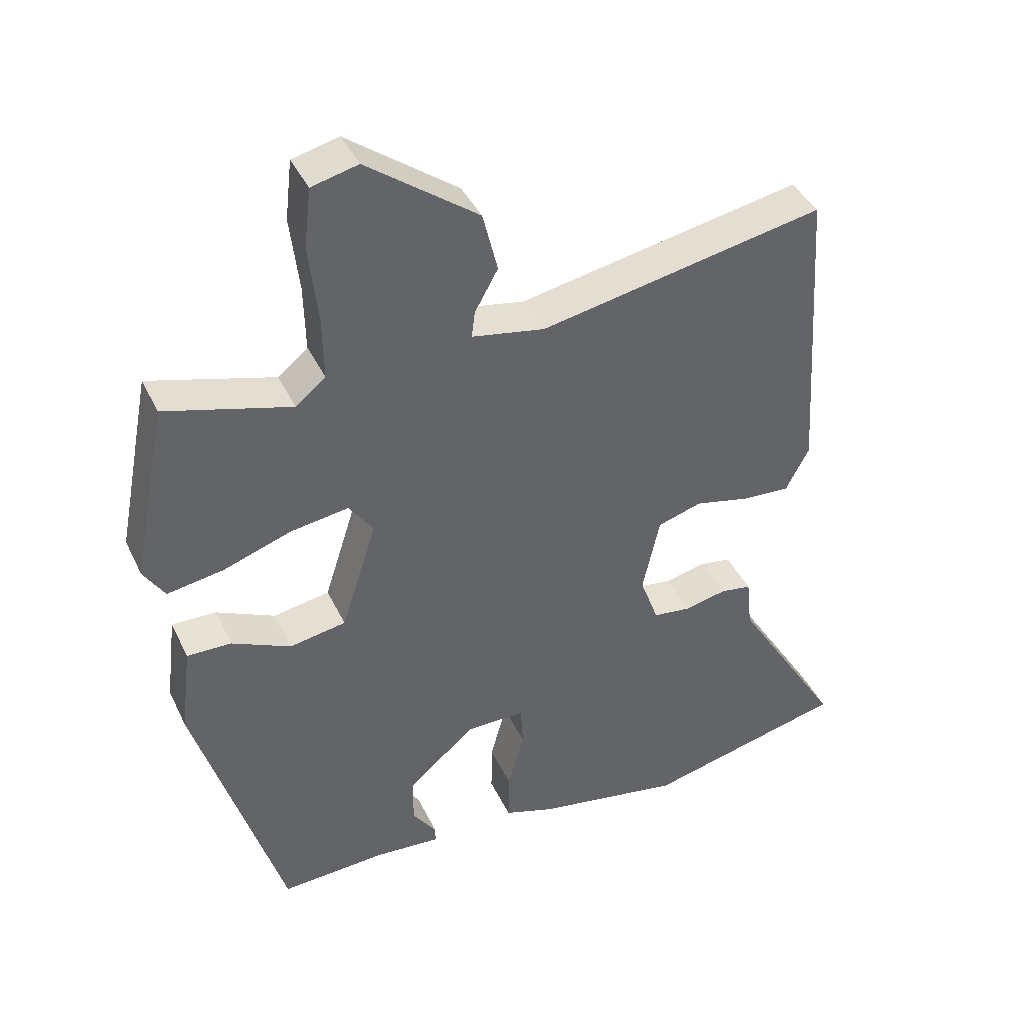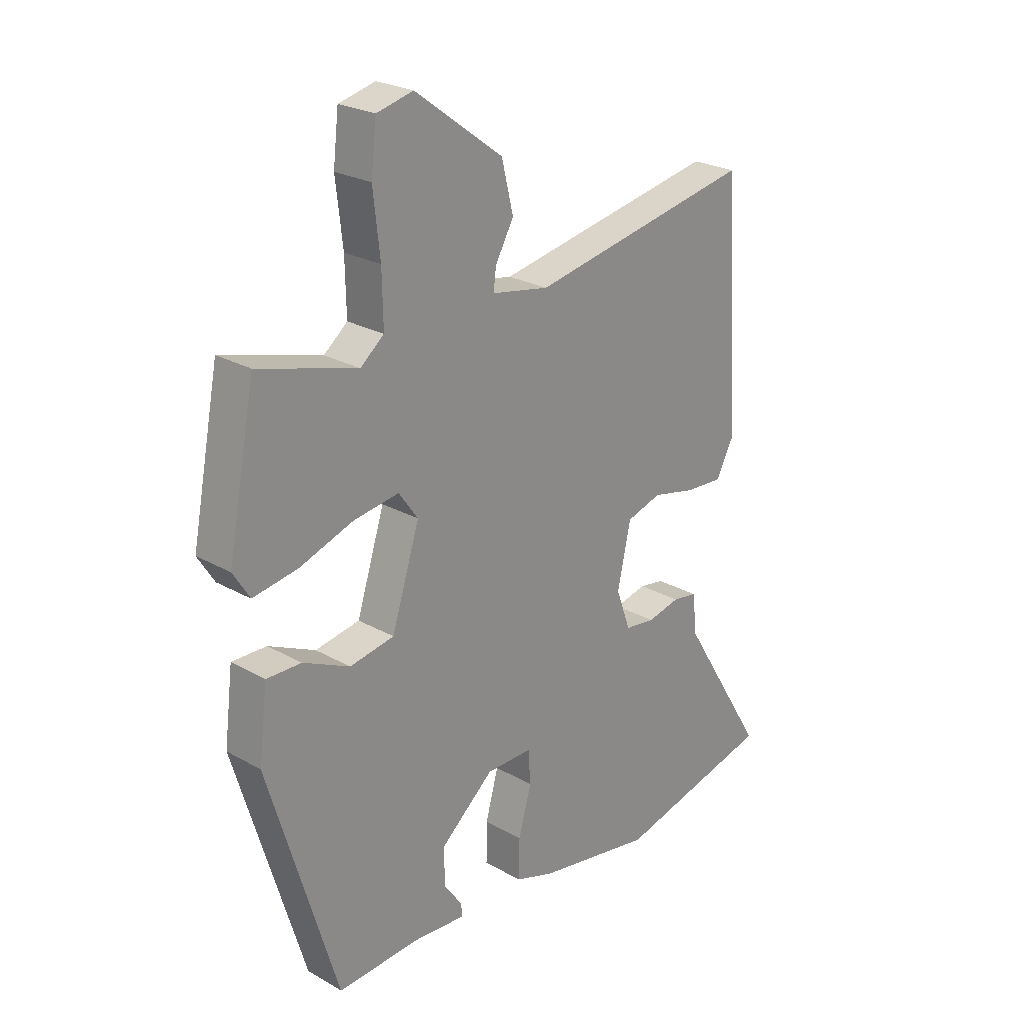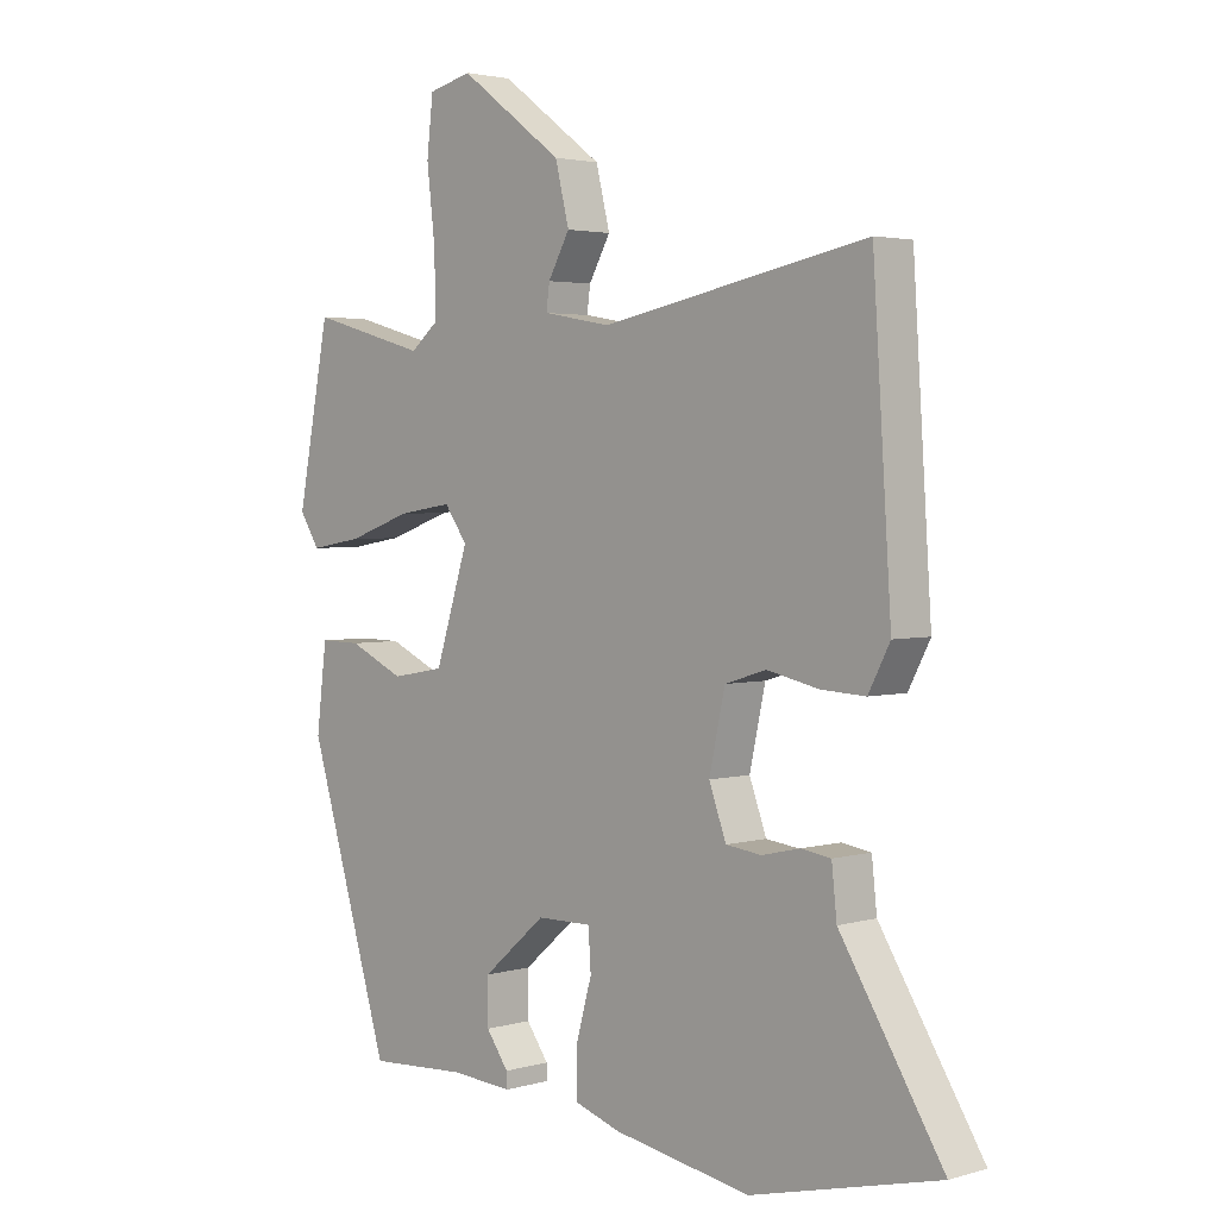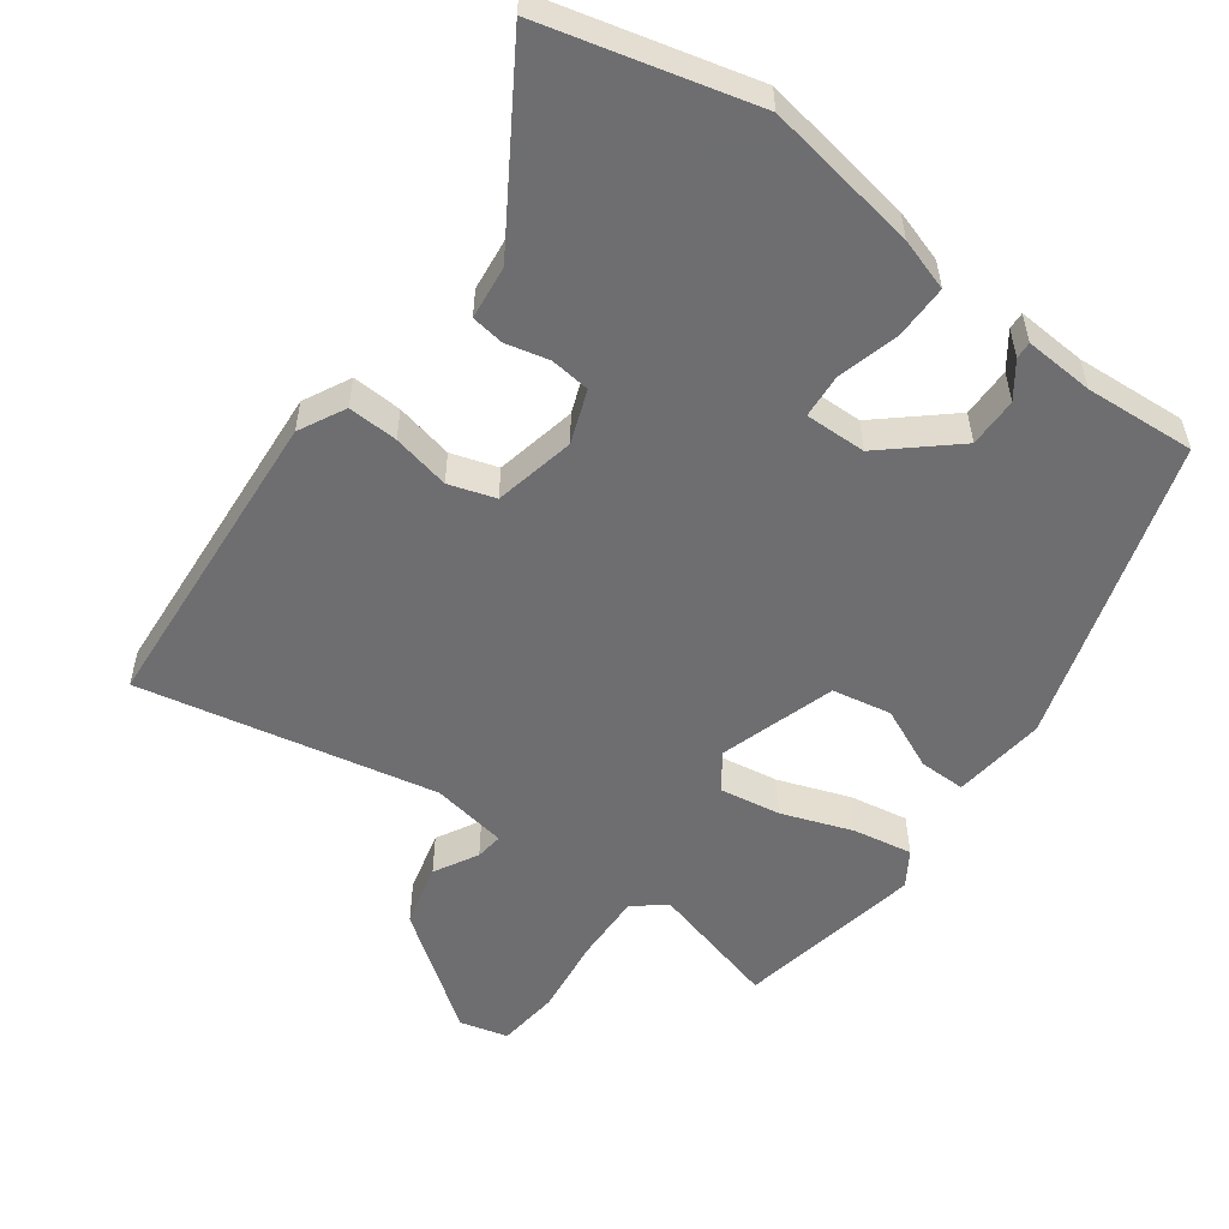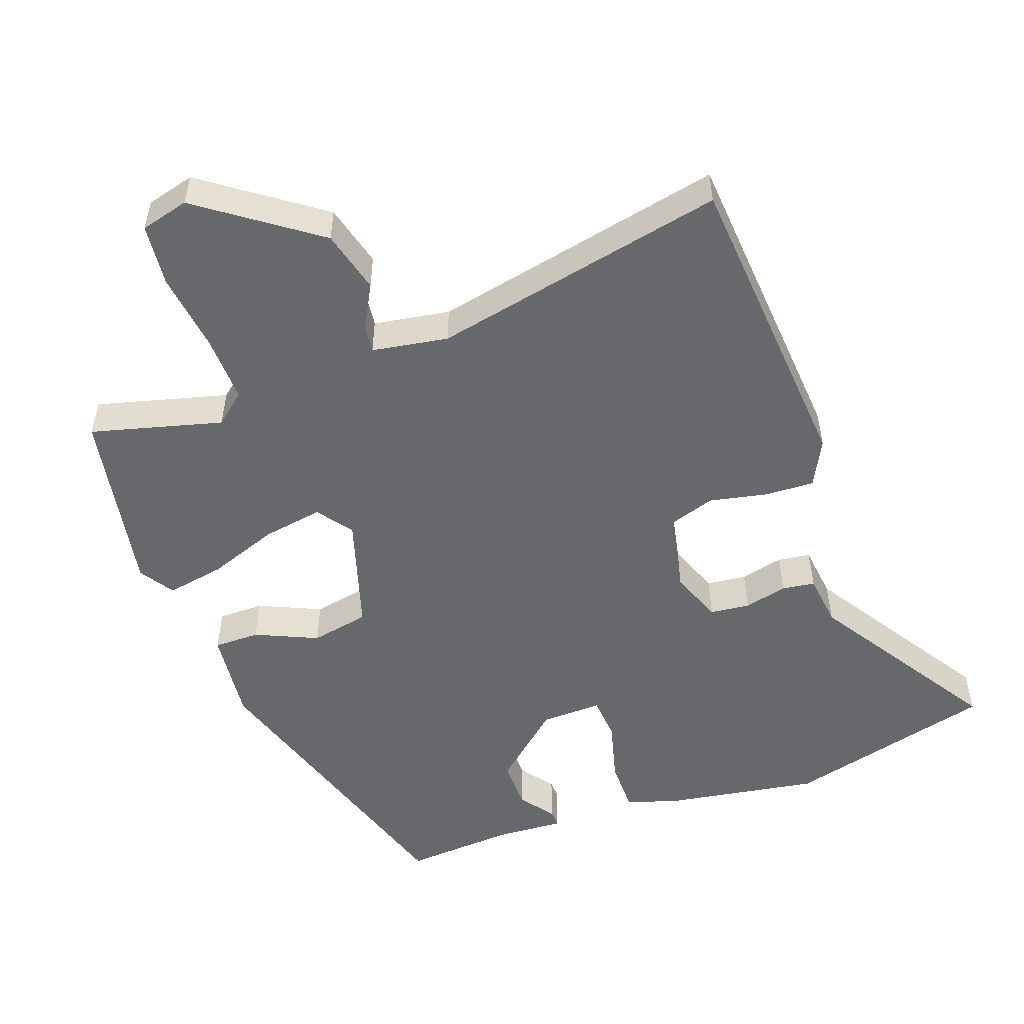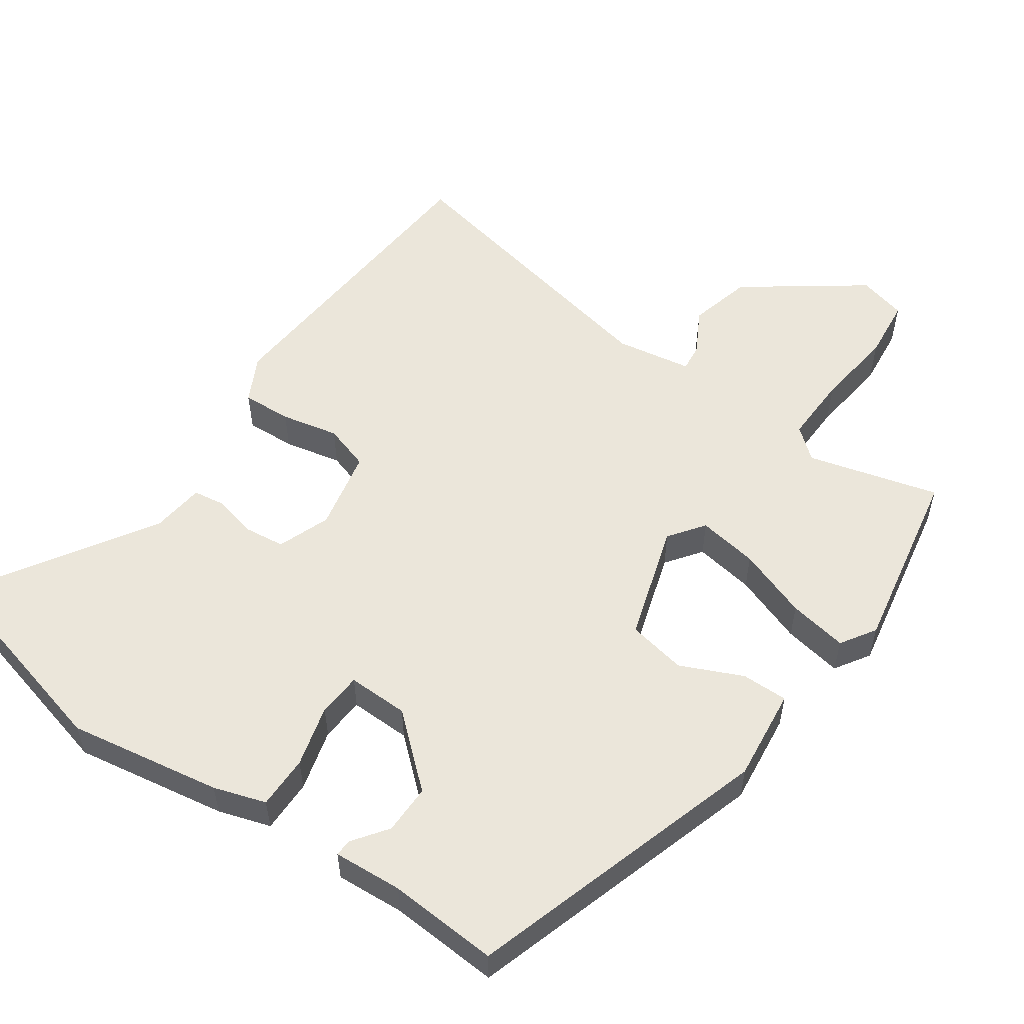
<metadata>
{"format":"obj","ext":"obj","renderer":"f3d","projection":"perspective","resolution":1024,"background":"white","views":[{"elev":40.9,"azim":-23.8,"up":"+Z"},{"elev":24.5,"azim":-47.0,"up":"+Z"},{"elev":2.9,"azim":45.5,"up":"+Z"},{"elev":-54.4,"azim":144.2,"up":"+Y"},{"elev":-52.4,"azim":20.5,"up":"+Y"},{"elev":54.8,"azim":-144.6,"up":"+Y"}]}
</metadata>
<code>
v -0.441 0.07 0.511
v -0.257 0.07 0.46
v -0.213 0.07 0.496
v -0.215 0.07 0.592
v -0.228 0.07 0.704
v -0.218 0.07 0.791
v -0.15 0.07 0.808
v 0.013 0.07 0.688
v 0.035 0.07 0.599
v 0.001 0.07 0.538
v -0.004 0.07 0.499
v 0.103 0.07 0.48
v 0.52 0.07 0.562
v 0.549 0.07 0.119
v 0.515 0.07 0.054
v 0.445 0.07 0.058
v 0.364 0.07 0.076
v 0.299 0.07 0.056
v 0.274 0.07 -0.058
v 0.301 0.07 -0.132
v 0.357 0.07 -0.139
v 0.418 0.07 -0.125
v 0.464 0.07 -0.132
v 0.472 0.07 -0.207
v 0.633 0.07 -0.467
v 0.338 0.07 -0.54
v 0.122 0.07 -0.502
v 0.049 0.07 -0.478
v 0.05 0.07 -0.403
v 0.074 0.07 -0.316
v 0.07 0.07 -0.254
v -0.016 0.07 -0.255
v -0.115 0.07 -0.34
v -0.115 0.07 -0.41
v -0.08 0.07 -0.459
v -0.079 0.07 -0.483
v -0.176 0.07 -0.476
v -0.331 0.07 -0.485
v -0.46 0.07 -0.057
v -0.444 0.07 0.074
v -0.379 0.07 0.073
v -0.292 0.07 0.033
v -0.209 0.07 0.048
v -0.157 0.07 0.211
v -0.193 0.07 0.261
v -0.278 0.07 0.248
v -0.378 0.07 0.213
v -0.461 0.07 0.199
v -0.492 0.07 0.248
v -0.441 0 0.511
v -0.257 0 0.46
v -0.213 0 0.496
v -0.215 0 0.592
v -0.228 0 0.704
v -0.218 0 0.791
v -0.15 0 0.808
v 0.013 0 0.688
v 0.035 0 0.599
v 0.001 0 0.538
v -0.004 0 0.499
v 0.103 0 0.48
v 0.52 0 0.562
v 0.549 0 0.119
v 0.515 0 0.054
v 0.445 0 0.058
v 0.364 0 0.076
v 0.299 0 0.056
v 0.274 0 -0.058
v 0.301 0 -0.132
v 0.357 0 -0.139
v 0.418 0 -0.125
v 0.464 0 -0.132
v 0.472 0 -0.207
v 0.633 0 -0.467
v 0.338 0 -0.54
v 0.122 0 -0.502
v 0.049 0 -0.478
v 0.05 0 -0.403
v 0.074 0 -0.316
v 0.07 0 -0.254
v -0.016 0 -0.255
v -0.115 0 -0.34
v -0.115 0 -0.41
v -0.08 0 -0.459
v -0.079 0 -0.483
v -0.176 0 -0.476
v -0.331 0 -0.485
v -0.46 0 -0.057
v -0.444 0 0.074
v -0.379 0 0.073
v -0.292 0 0.033
v -0.209 0 0.048
v -0.157 0 0.211
v -0.193 0 0.261
v -0.278 0 0.248
v -0.378 0 0.213
v -0.461 0 0.199
v -0.492 0 0.248
f 49 1 2
f 48 49 2
f 47 48 2
f 46 47 2
f 45 46 2 3
f 44 45 3 4
f 40 41 42
f 39 40 42
f 38 39 42
f 37 38 42
f 37 42 43
f 34 35 36 37
f 37 43 44
f 34 37 44
f 33 34 44
f 28 29 30
f 27 28 30
f 26 27 30
f 25 26 30
f 24 25 30
f 24 30 31
f 23 24 31
f 22 23 31
f 21 22 31
f 20 21 31 32
f 15 16 17
f 14 15 17
f 13 14 17
f 12 13 17
f 11 12 17 18
f 8 9 10
f 7 8 10
f 6 7 10
f 5 6 10
f 4 5 10
f 44 4 10 11
f 44 11 18
f 33 44 18
f 32 33 18
f 19 20 32
f 18 19 32
f 51 50 98
f 51 98 97
f 51 97 96
f 51 96 95
f 52 51 95 94
f 53 52 94 93
f 91 90 89
f 91 89 88
f 91 88 87
f 91 87 86
f 92 91 86
f 86 85 84 83
f 93 92 86
f 93 86 83
f 93 83 82
f 79 78 77
f 79 77 76
f 79 76 75
f 79 75 74
f 79 74 73
f 80 79 73
f 80 73 72
f 80 72 71
f 80 71 70
f 81 80 70 69
f 66 65 64
f 66 64 63
f 66 63 62
f 66 62 61
f 67 66 61 60
f 59 58 57
f 59 57 56
f 59 56 55
f 59 55 54
f 59 54 53
f 60 59 53 93
f 67 60 93
f 67 93 82
f 67 82 81
f 81 69 68
f 81 68 67
f 1 50 51 2
f 2 51 52 3
f 3 52 53 4
f 4 53 54 5
f 5 54 55 6
f 6 55 56 7
f 7 56 57 8
f 8 57 58 9
f 9 58 59 10
f 10 59 60 11
f 11 60 61 12
f 12 61 62 13
f 13 62 63 14
f 14 63 64 15
f 15 64 65 16
f 16 65 66 17
f 17 66 67 18
f 18 67 68 19
f 19 68 69 20
f 20 69 70 21
f 21 70 71 22
f 22 71 72 23
f 23 72 73 24
f 24 73 74 25
f 25 74 75 26
f 26 75 76 27
f 27 76 77 28
f 28 77 78 29
f 29 78 79 30
f 30 79 80 31
f 31 80 81 32
f 32 81 82 33
f 33 82 83 34
f 34 83 84 35
f 35 84 85 36
f 36 85 86 37
f 37 86 87 38
f 38 87 88 39
f 39 88 89 40
f 40 89 90 41
f 41 90 91 42
f 42 91 92 43
f 43 92 93 44
f 44 93 94 45
f 45 94 95 46
f 46 95 96 47
f 47 96 97 48
f 48 97 98 49
f 49 98 50 1

</code>
